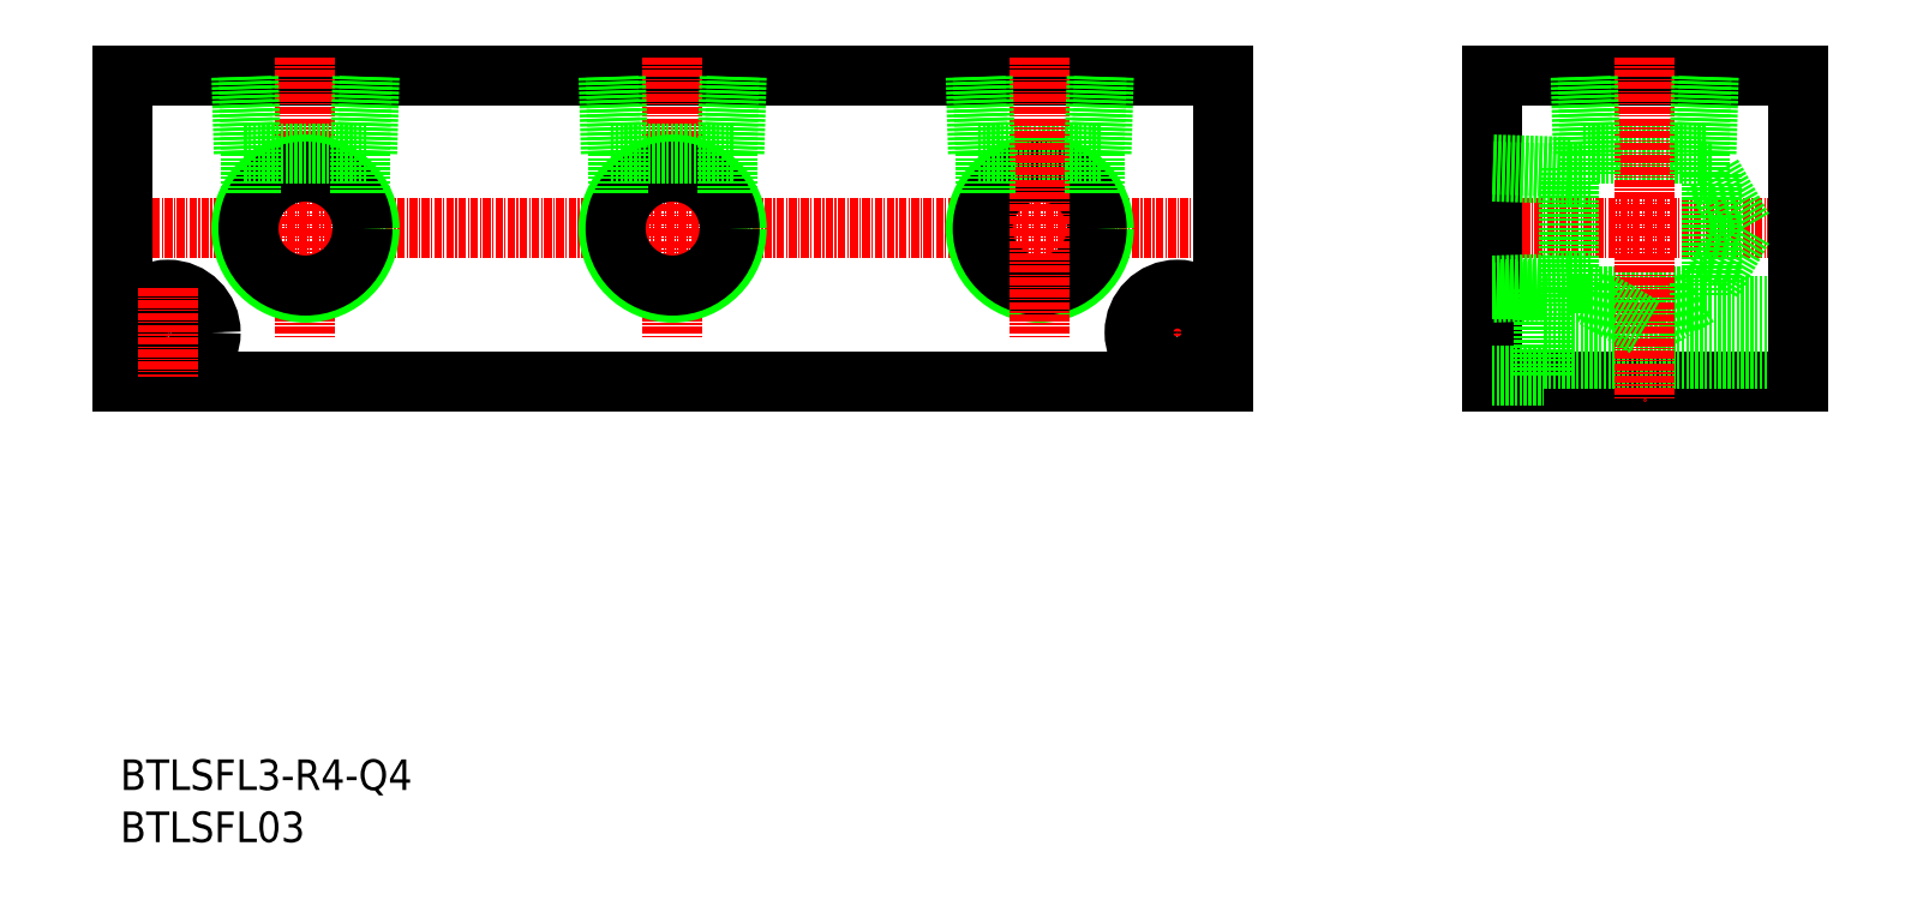
<metadata>
{"format":"dxf","ext":"dxf","renderer":"ezdxf+matplotlib","layout":"modelspace","background":"white","min_lineweight":24,"dpi":150}
</metadata>
<code>
0
SECTION
2
ENTITIES
0
LINE
8
0
10
919.2
20
2626
30
0
11
1099
21
2626
31
0
0
LINE
8
0
10
919.2
20
2676
30
0
11
1099
21
2676
31
0
0
LINE
8
CENTER
10
916.2
20
2651
30
0
11
1102
21
2651
31
0
0
CIRCLE
8
0
10
1069
20
2651
30
0
40
10.48
0
CIRCLE
8
0
10
1069
20
2651
30
0
40
9.316
0
LINE
8
0
10
1059
20
2663
30
0
11
1079
21
2663
31
0
0
TEXT
8
0
10
919
20
2559
30
0
40
5
1
BTLSFL3-R4-Q4
0
TEXT
8
0
10
919
20
2550
30
0
40
5
1
BTLSFL03
0
LINE
8
CENTER
10
919.5
20
2634
30
0
11
934
21
2634
31
0
0
CIRCLE
8
0
10
926.7
20
2634
30
0
40
4.25
0
CIRCLE
8
0
10
926.7
20
2634
30
0
40
7
0
LINE
8
0
10
919.2
20
2676
30
0
11
919.2
21
2626
31
0
0
LINE
8
CENTER
10
949.2
20
2679
30
0
11
949.2
21
2633
31
0
0
CIRCLE
8
0
10
949.2
20
2651
30
0
40
10.48
0
CIRCLE
8
0
10
949.2
20
2651
30
0
40
9.316
0
LINE
8
CENTER
10
926.7
20
2641
30
0
11
926.7
21
2626
31
0
0
LINE
8
0
10
939.2
20
2663
30
0
11
959.3
21
2663
31
0
0
LINE
8
0
10
939.2
20
2663
30
0
11
938.8
21
2676
31
0
0
LINE
8
0
10
940.3
20
2663
30
0
11
939.9
21
2676
31
0
0
LINE
8
0
10
940.3
20
2663
30
0
11
940.3
21
2656
31
0
0
LINE
8
0
10
958.2
20
2663
30
0
11
958.5
21
2676
31
0
0
LINE
8
0
10
959.3
20
2663
30
0
11
959.7
21
2676
31
0
0
LINE
8
0
10
958.2
20
2663
30
0
11
958.2
21
2656
31
0
0
LINE
8
CENTER
10
1009
20
2679
30
0
11
1009
21
2633
31
0
0
CIRCLE
8
0
10
1009
20
2651
30
0
40
10.48
0
CIRCLE
8
0
10
1009
20
2651
30
0
40
9.316
0
LINE
8
0
10
999.2
20
2663
30
0
11
1019
21
2663
31
0
0
LINE
8
0
10
999.2
20
2663
30
0
11
998.8
21
2676
31
0
0
LINE
8
0
10
1018
20
2663
30
0
11
1019
21
2676
31
0
0
LINE
8
0
10
1019
20
2663
30
0
11
1020
21
2676
31
0
0
LINE
8
0
10
1000
20
2663
30
0
11
999.9
21
2676
31
0
0
LINE
8
0
10
1000
20
2663
30
0
11
1000
21
2656
31
0
0
LINE
8
0
10
1018
20
2663
30
0
11
1018
21
2656
31
0
0
LINE
8
CENTER
10
1069
20
2679
30
0
11
1069
21
2633
31
0
0
LINE
8
0
10
1059
20
2663
30
0
11
1059
21
2676
31
0
0
LINE
8
0
10
1060
20
2663
30
0
11
1060
21
2676
31
0
0
LINE
8
0
10
1060
20
2663
30
0
11
1060
21
2656
31
0
0
LINE
8
0
10
1143
20
2676
30
0
11
1193
21
2676
31
0
0
LINE
8
0
10
1143
20
2626
30
0
11
1193
21
2626
31
0
0
LINE
8
CENTER
10
1140
20
2651
30
0
11
1196
21
2651
31
0
0
LINE
8
0
10
1158
20
2663
30
0
11
1178
21
2663
31
0
0
LINE
8
0
10
1159
20
2640
30
0
11
1177
21
2640
31
0
0
LINE
8
0
10
1152
20
2638
30
0
11
1193
21
2638
31
0
0
LINE
8
0
10
1152
20
2629
30
0
11
1193
21
2629
31
0
0
LINE
8
0
10
1177
20
2640
30
0
11
1168
21
2635
31
0
0
LINE
8
0
10
1099
20
2676
30
0
11
1099
21
2626
31
0
0
LINE
8
CENTER
10
1099
20
2634
30
0
11
1084
21
2634
31
0
0
CIRCLE
8
0
10
1092
20
2634
30
0
40
7
0
LINE
8
CENTER
10
1092
20
2641
30
0
11
1092
21
2626
31
0
0
CIRCLE
8
0
10
1092
20
2634
30
0
40
4.25
0
LINE
8
0
10
1078
20
2663
30
0
11
1079
21
2676
31
0
0
LINE
8
0
10
1079
20
2663
30
0
11
1080
21
2676
31
0
0
LINE
8
0
10
1078
20
2663
30
0
11
1078
21
2656
31
0
0
LINE
8
CENTER
10
1168
20
2679
30
0
11
1168
21
2623
31
0
0
LINE
8
0
10
1143
20
2676
30
0
11
1143
21
2626
31
0
0
LINE
8
0
10
1156
20
2641
30
0
11
1156
21
2661
31
0
0
LINE
8
0
10
1143
20
2641
30
0
11
1152
21
2641
31
0
0
LINE
8
0
10
1156
20
2642
30
0
11
1143
21
2641
31
0
0
LINE
8
0
10
1156
20
2641
30
0
11
1143
21
2640
31
0
0
LINE
8
0
10
1143
20
2627
30
0
11
1152
21
2627
31
0
0
LINE
8
0
10
1152
20
2641
30
0
11
1152
21
2627
31
0
0
LINE
8
0
10
1159
20
2640
30
0
11
1168
21
2635
31
0
0
LINE
8
0
10
1156
20
2642
30
0
11
1159
21
2642
31
0
0
LINE
8
0
10
1159
20
2642
30
0
11
1159
21
2640
31
0
0
LINE
8
0
10
1156
20
2660
30
0
11
1143
21
2660
31
0
0
LINE
8
0
10
1156
20
2661
30
0
11
1143
21
2661
31
0
0
LINE
8
0
10
1159
20
2663
30
0
11
1159
21
2676
31
0
0
LINE
8
0
10
1158
20
2663
30
0
11
1158
21
2676
31
0
0
LINE
8
0
10
1159
20
2663
30
0
11
1159
21
2660
31
0
0
LINE
8
0
10
1156
20
2660
30
0
11
1159
21
2660
31
0
0
LINE
8
0
10
1193
20
2676
30
0
11
1193
21
2626
31
0
0
LINE
8
0
10
1179
20
2660
30
0
11
1179
21
2642
31
0
0
LINE
8
0
10
1179
20
2642
30
0
11
1184
21
2651
31
0
0
LINE
8
0
10
1177
20
2642
30
0
11
1179
21
2642
31
0
0
LINE
8
0
10
1177
20
2642
30
0
11
1177
21
2640
31
0
0
LINE
8
0
10
1178
20
2663
30
0
11
1179
21
2676
31
0
0
LINE
8
0
10
1177
20
2663
30
0
11
1177
21
2676
31
0
0
LINE
8
0
10
1179
20
2660
30
0
11
1184
21
2651
31
0
0
LINE
8
0
10
1177
20
2660
30
0
11
1179
21
2660
31
0
0
LINE
8
0
10
1177
20
2663
30
0
11
1177
21
2660
31
0
0
ENDSEC
0
EOF

</code>
